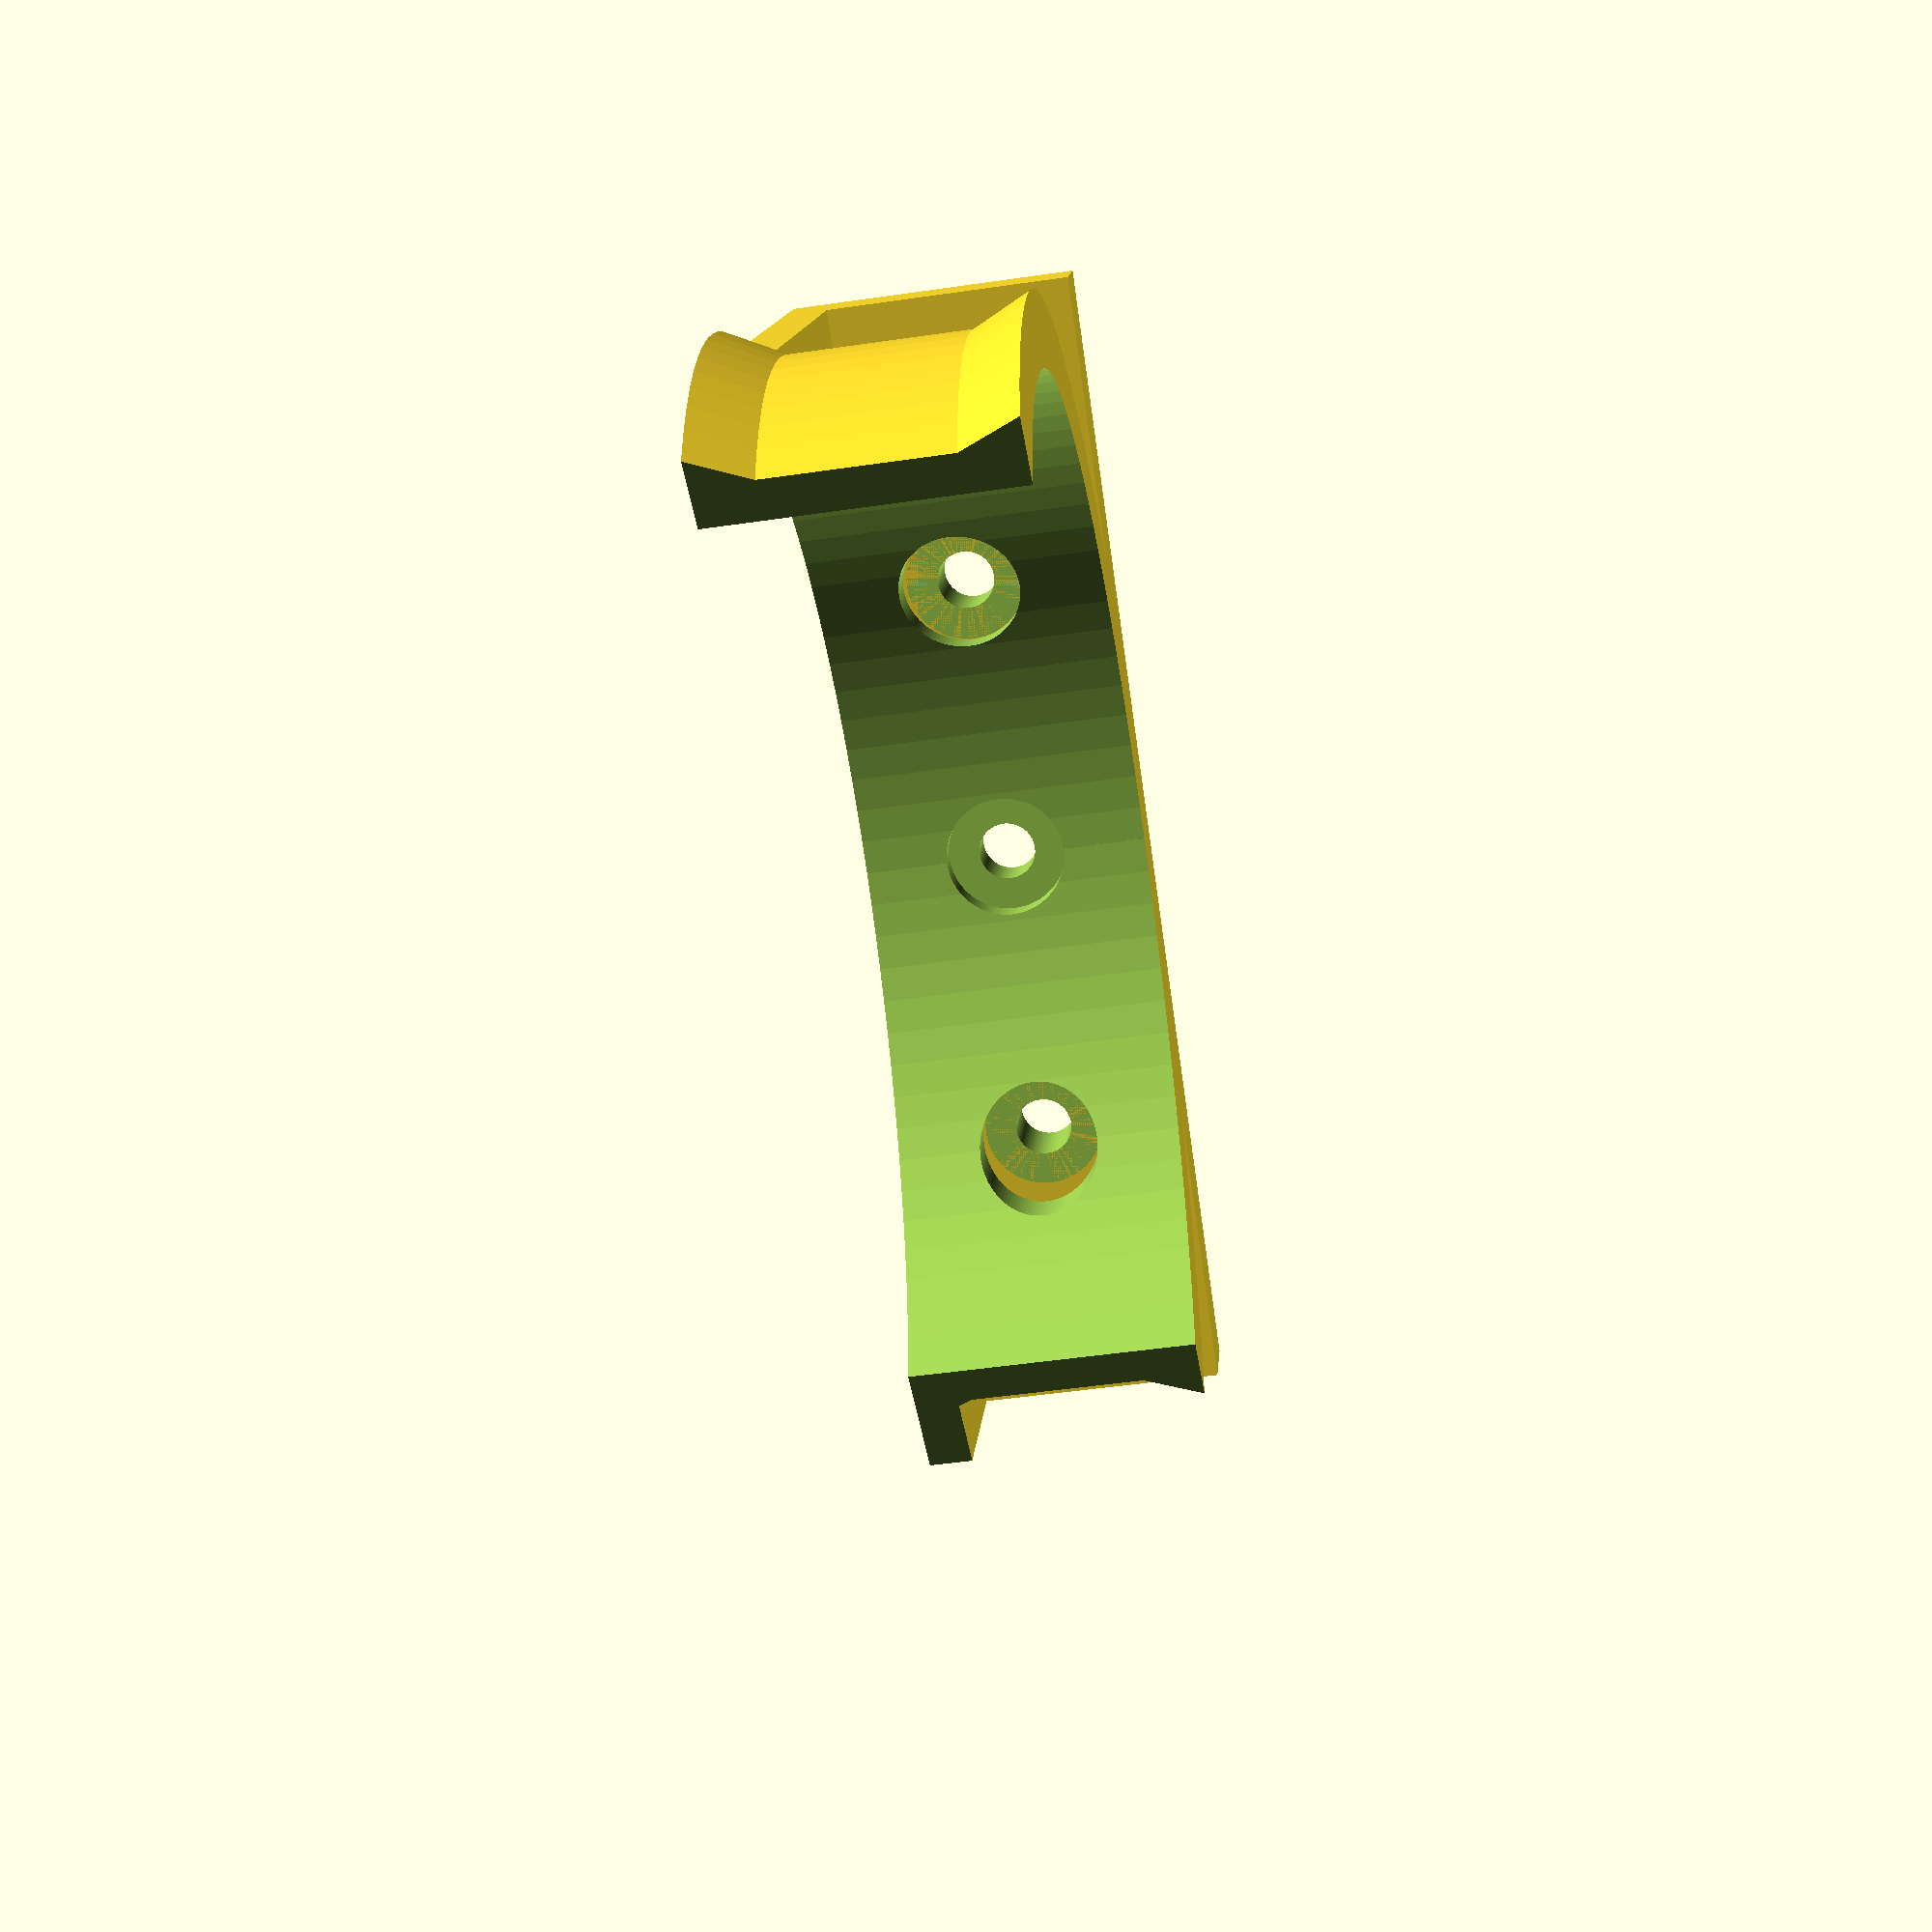
<openscad>

// Summit 1/16 wheel size: 103mm
// WLToys A979 wheel size: 71mm
// ERevo 1/16 wheel size: 82mm

// preview[view:north west, tilt:top diagonal]
// Wheel diameter
wheel_diameter = 70; // [25:150]

// Width of the hanger
width = 20; // [15:40]

// Diameter of the mount holes
hole_diameter = 4;

// Diameter of the mount hole insets
hole_inset_diameter = 8.4;

// Mount hole count
hole_count = "three"; // [one: One, three:Three]

// Which one would you like to see?
part = "left"; // [left:Left only,right:Right only,both:Left and right]



/* [Hidden] */
wheel_radius = wheel_diameter / 2;
outer_radius = wheel_radius + 2;
_t = 3;
_screw_head_radius = hole_inset_diameter/2;
_screw_hole_radius = hole_diameter/2;
_w = width;

// translate([0,0,-_w/2]) %cylinder(r=wheel_radius,_w*2);

if (part == "left") {
    tire_holder();
} else if (part == "right") {
    mirror([0,1,0])
    tire_holder();
} else if (part == "both") {
    //translate([wheel_diameter/2,0,0]) rotate([0,0,-70]) 
    translate([0,wheel_diameter/2+10,0]) tire_holder();
    translate([0,-wheel_diameter/2-10,0]) mirror([0,1,0]) tire_holder();
}


module tire_holder() {

    $fn=100;
    difference() {
        union() {
            translate([-(outer_radius+_t),-(outer_radius+_t)-_t,0])
                cube([(outer_radius+_t)*2,_t*2,_w]);
            /*
            translate([-(outer_radius+_t),-(outer_radius+_t),0])    
                cube([(outer_radius+_t)*2,(outer_radius+_t),_t]);
            */
            difference() {
                union() {
                    // Main holder "clamp"
                    cylinder(r=outer_radius+_t,_w);
                    // Printable edge to improve rigidity of the clamp
                    translate([0,0,_w-4])
                        cylinder(r1=outer_radius+_t,r2=outer_radius+_t+2,4);
                    // Bottom edge for improved adhesion and rigidity
                    cylinder(r1=outer_radius+_t+2,r2=outer_radius+_t,4);
                    
                    translate([-(outer_radius+_t),-(outer_radius+_t),0])    
                        cube([(outer_radius+_t)*2,(outer_radius+_t),_t]);
                }
                translate([0,0,-1]) cylinder(r=outer_radius,_w+2);
                rotate([0,0,30]) translate([-(outer_radius+_t)*1.5,0,-1]) 
                    cube([(outer_radius+_t)*3,(outer_radius+_t)*3,_w*4]);
            }
        }
        
        translate([0,0,_w/2])
        rotate([90,0,0]) {
            if (hole_count == "three") {
                translate([(outer_radius+_t)/2,0,0]) cylinder(r=_screw_hole_radius,h=(outer_radius+_t)*2);
                translate([(outer_radius+_t)/2,0,0]) cylinder(r=_screw_head_radius,h=(outer_radius+_t)-_t);
                translate([-(outer_radius+_t)/2,0,0]) cylinder(r=_screw_hole_radius,h=(outer_radius+_t)*2);
                translate([-(outer_radius+_t)/2,0,0]) cylinder(r=_screw_head_radius,h=(outer_radius+_t)-_t);                
                translate([0,0,0]) cylinder(r=_screw_hole_radius,h=(outer_radius+_t)*2);
                translate([0,0,2]) cylinder(r=_screw_head_radius,h=(outer_radius+_t)-_t);
            } else if (hole_count == "one") {
                translate([0,0,0]) cylinder(r=_screw_hole_radius,h=(outer_radius+_t)*2);
                translate([0,0,2]) cylinder(r=_screw_head_radius,h=(outer_radius+_t)-_t);                
            }

        }
    }
    
}


/*
difference() {
    resize([0,0,(outer_radius+_t)*3]) {
        difference() {
            sphere(r=outer_radius+_t,$fn=50);
            sphere(r=outer_radius,$fn=50);
        }
    }
    translate([-(outer_radius+_t),-(outer_radius+_t),_w]) cube([(outer_radius+_t)*2,(outer_radius+_t)*2,(outer_radius+_t)*3]);
    translate([-(outer_radius+_t),-(outer_radius+_t),-(outer_radius+_t)*3-_w]) cube([(outer_radius+_t)*2,(outer_radius+_t)*2,(outer_radius+_t)*3]);
    
    rotate([90,0,0])
    hull() {
        rotate([0,10,0]) cylinder(r=4,h=(outer_radius+_t)*3);
        rotate([0,-10,0]) cylinder(r=4,h=(outer_radius+_t)*3);
    }
} */


</openscad>
<views>
elev=49.2 azim=208.7 roll=279.2 proj=p view=solid
</views>
